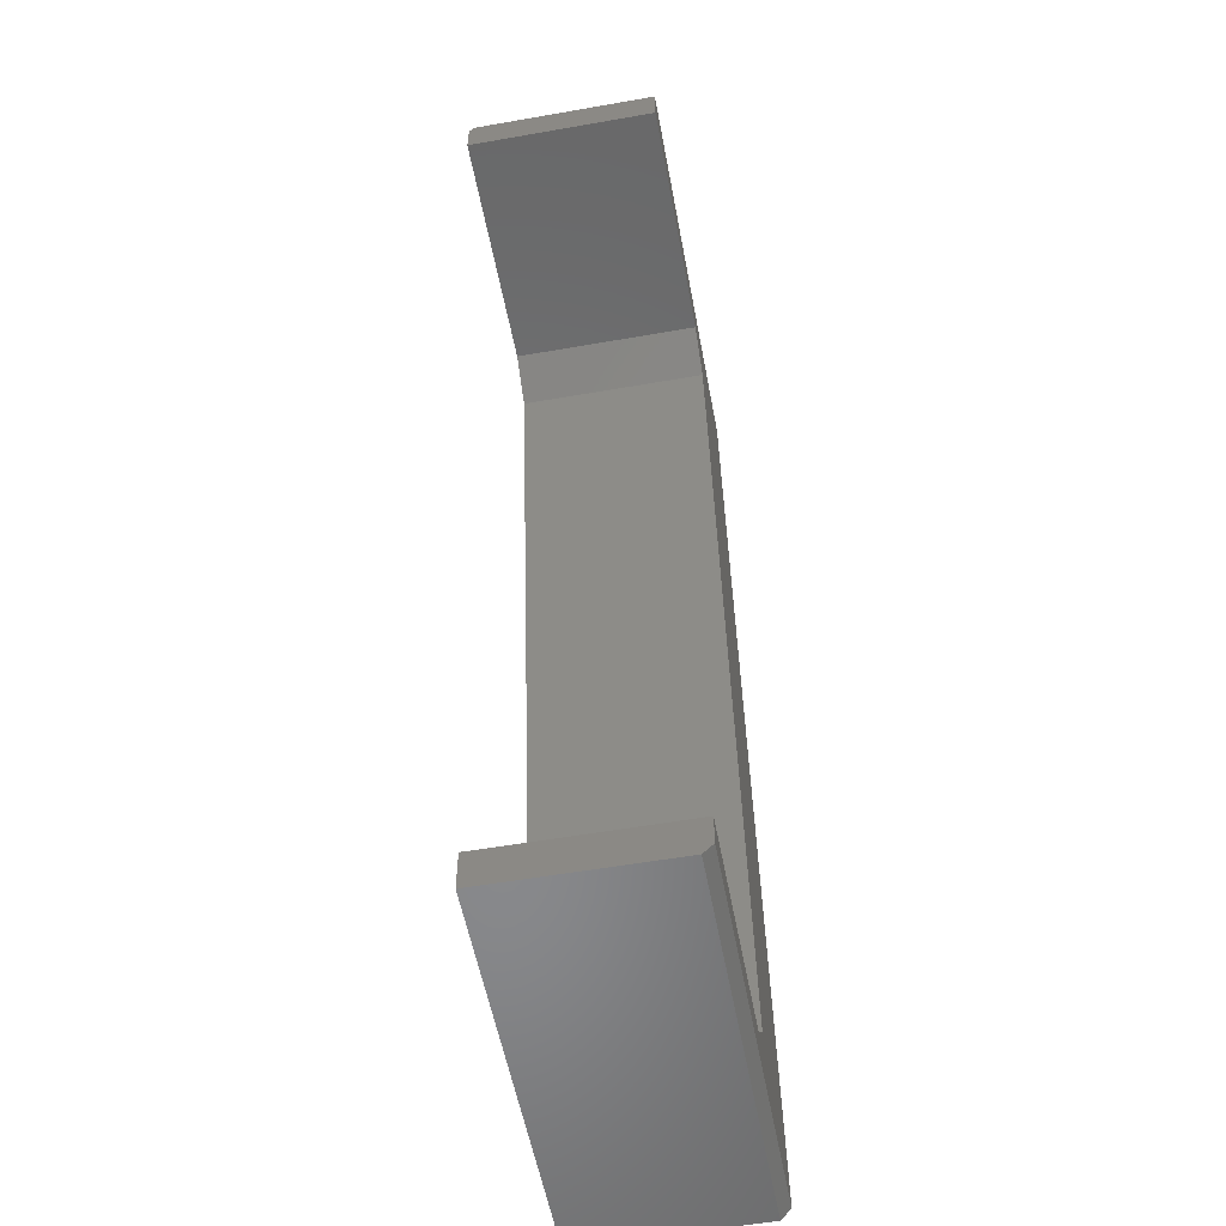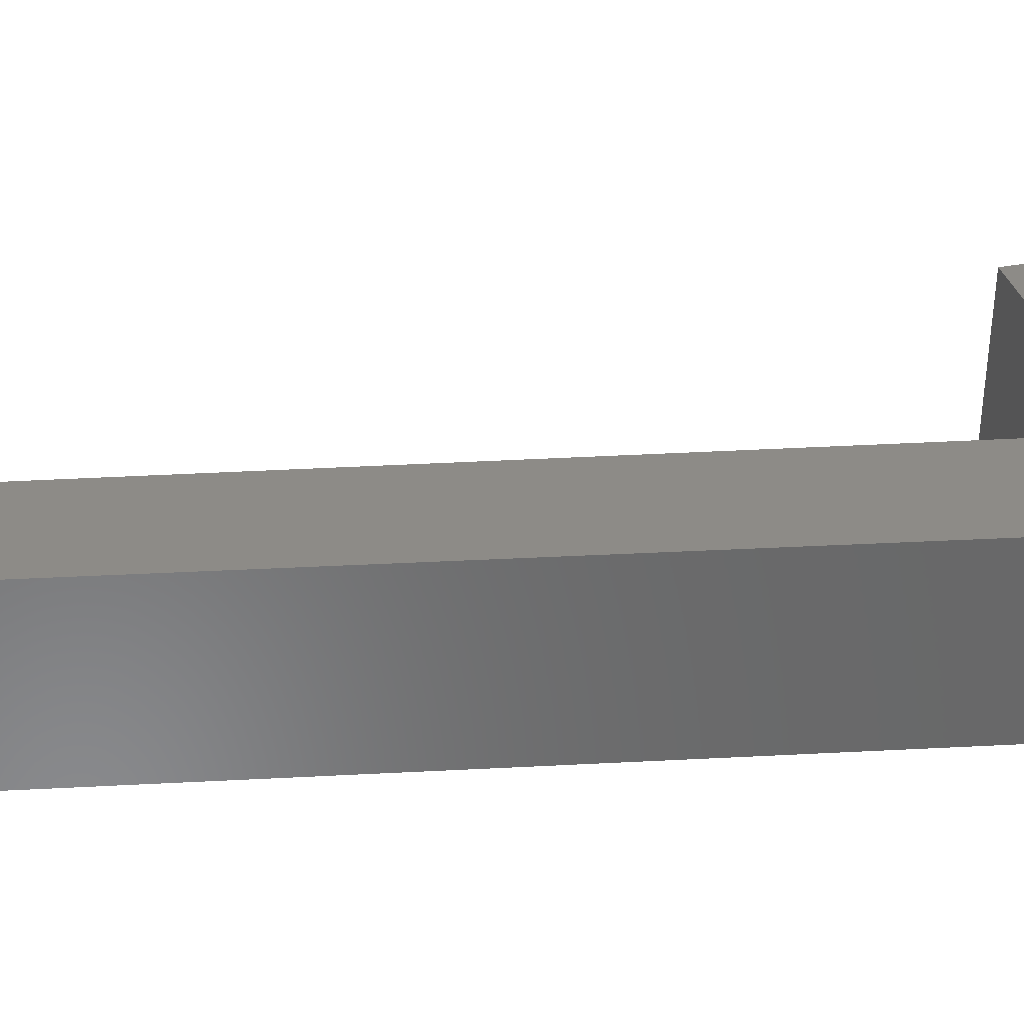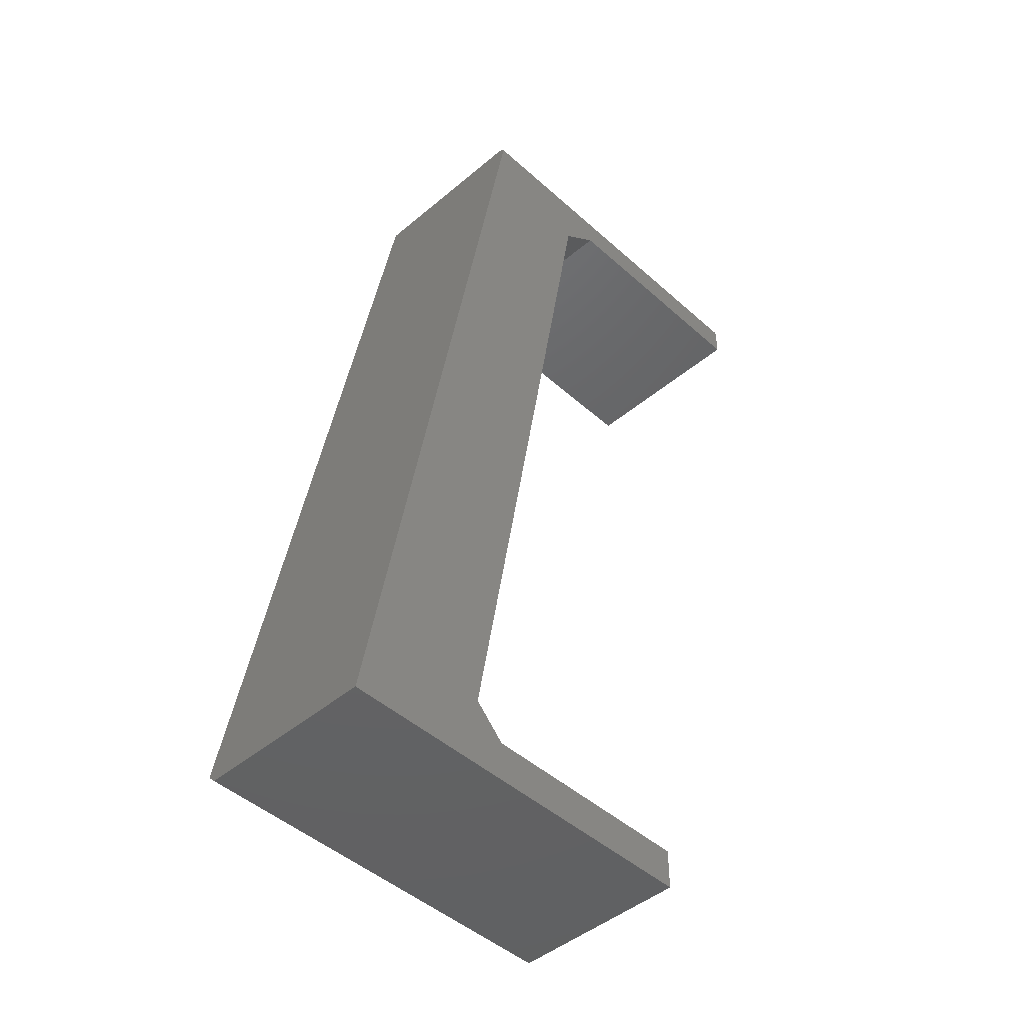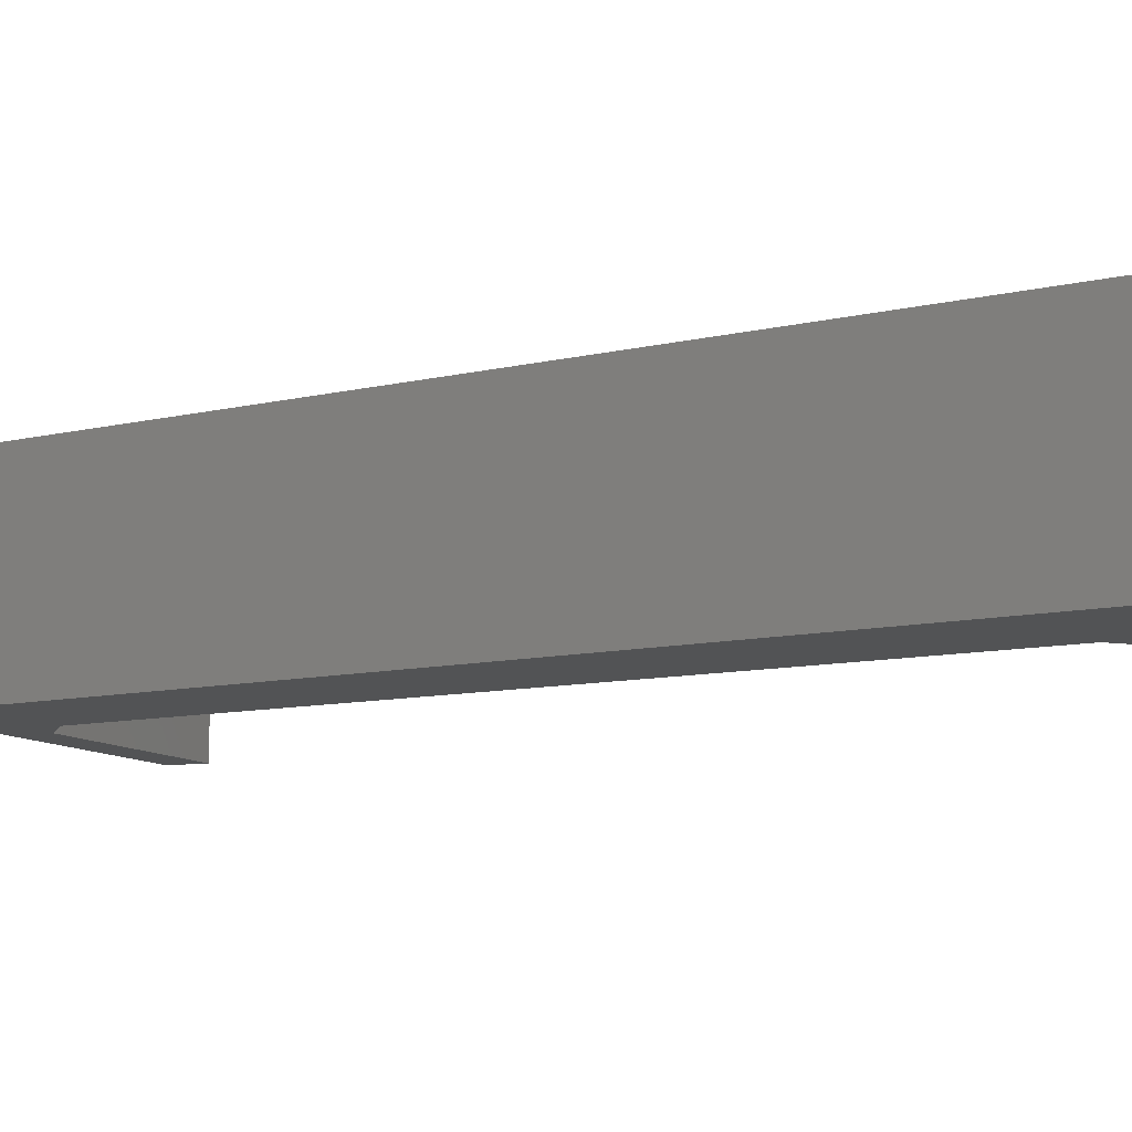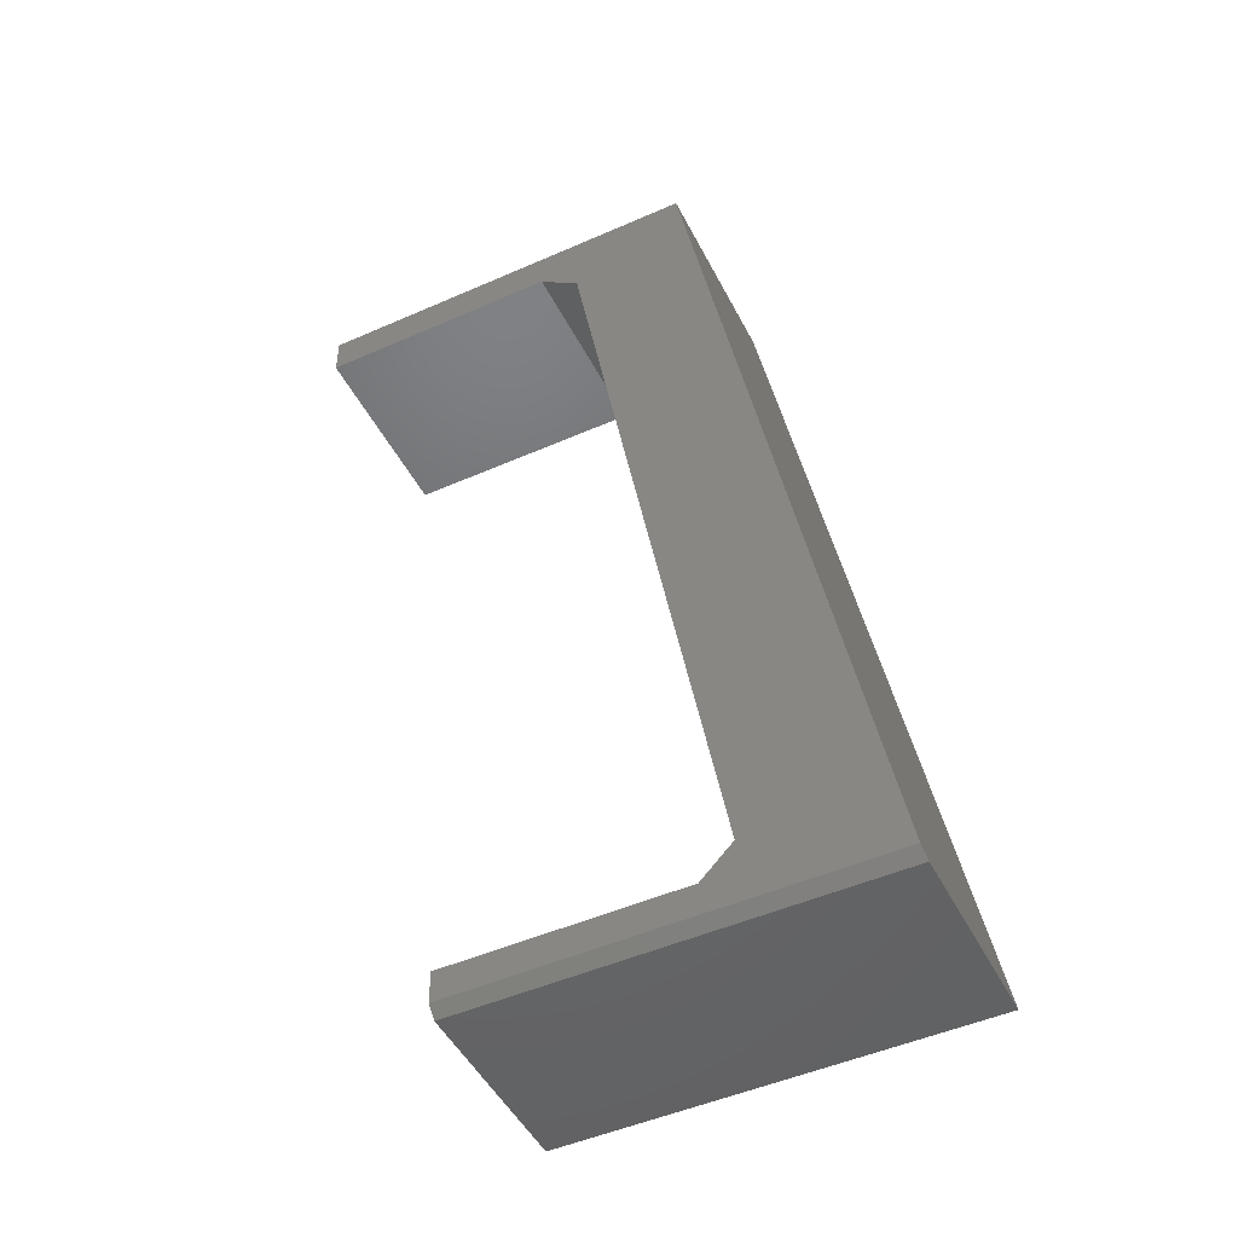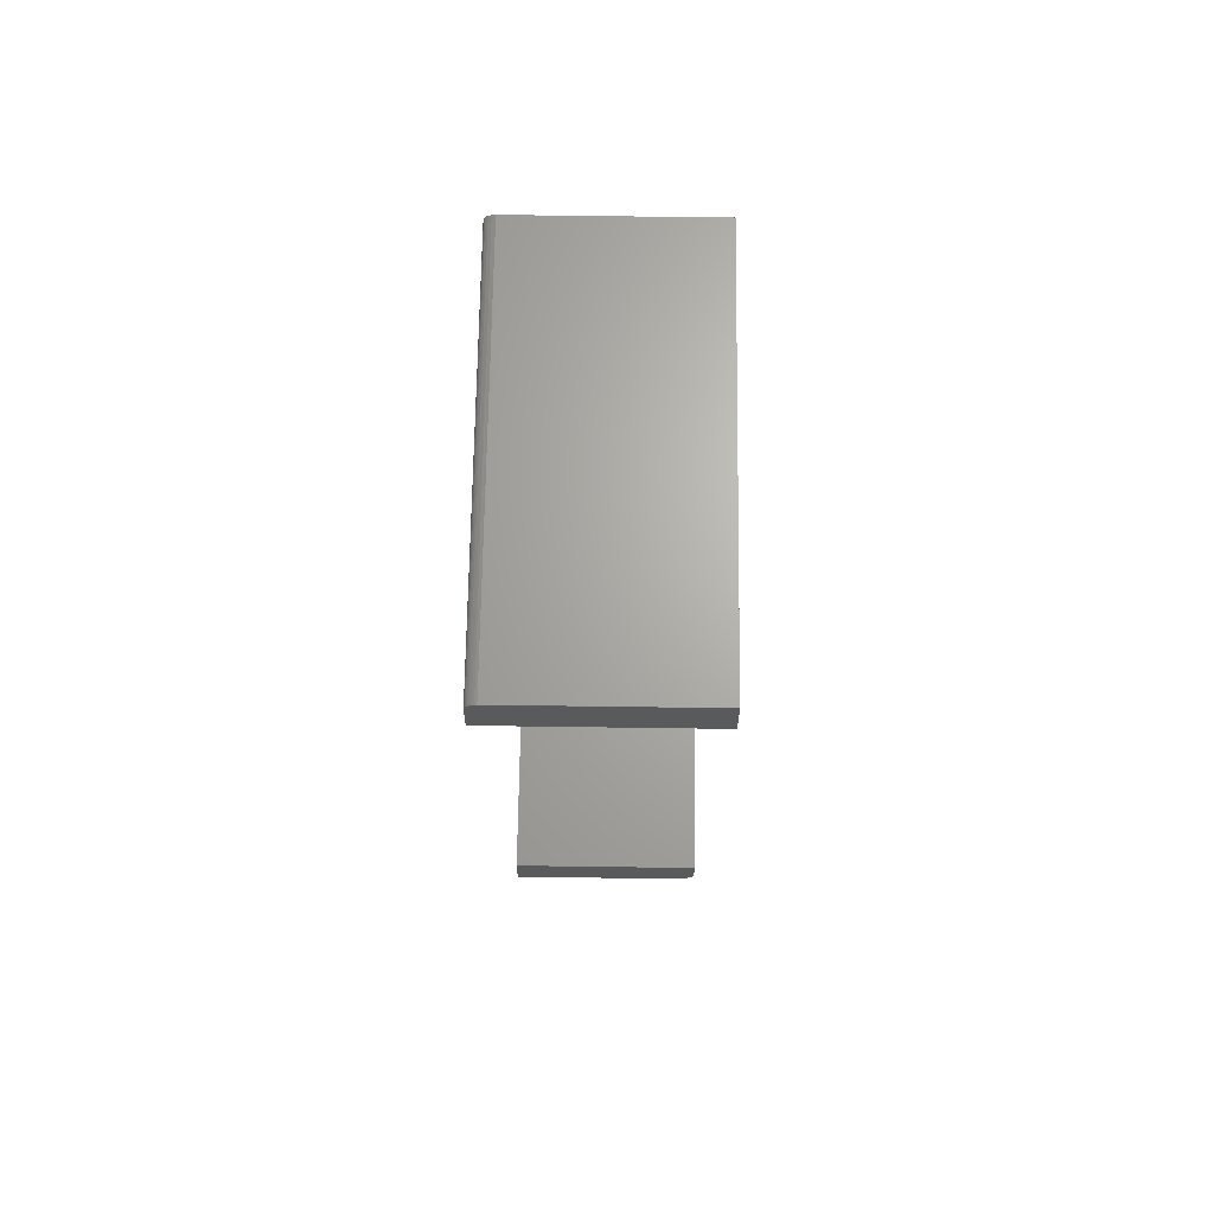
<metadata>
{"format":"stl","ext":"stl","renderer":"f3d","projection":"perspective","resolution":1024,"background":"white","views":[{"elev":-55.1,"azim":100.5,"up":"+Y"},{"elev":34.7,"azim":-104.2,"up":"+Z"},{"elev":-45.6,"azim":-45.9,"up":"+Y"},{"elev":-9.5,"azim":-67.5,"up":"+Z"},{"elev":-48.3,"azim":-153.7,"up":"+Y"},{"elev":66.5,"azim":90.8,"up":"+Y"}]}
</metadata>
<code>
# stl→obj: 43 verts, 82 faces
v 0.4421 0.7477 0.1461
v 0.4421 0.7487 0.145
v 0.1339 0.7485 0.1452
v 0.1336 0.7468 0.147
v 0.4421 0.7465 0.1471
v 0.1332 0.7446 0.1481
v 0.4421 0.7452 0.1478
v 0.1341 0.7496 0.143
v 0.4421 0.7494 0.1436
v 0.4421 0.7498 0.1421
v 0.4421 0.75 0.1406
v 0.2526 0.75 0.1406
v 0.2211 0.75 0.1406
v 0.1342 0.75 0.1406
v 0.1328 0.7422 0.1484
v 0.4421 0.7422 0.1484
v 0.4421 0.7437 0.1483
v 0 0 0.1484
v 0.001398 0.007812 0
v 0 0 0.007812
v 0.1342 0.75 0
v 0.1105 0 0.1484
v 0.1342 0 0.1484
v 0.3079 0.03158 0.1484
v 0.2526 0.7184 0.1484
v 0.4421 0.7184 0.1484
v 0.3079 0 0.1484
v 0.1342 0.03158 0.1484
v 0.1105 0.05526 0.1484
v 0.2211 0.6947 0.1484
v 0.2211 0.75 0
v 0.2526 0.75 0
v 0.4421 0.75 0
v 0.4421 0.7184 0
v 0.1105 0 0.007812
v 0.3079 0.007812 0
v 0.3079 0 0.007812
v 0.1342 0 0.007812
v 0.2211 0.6947 0
v 0.1105 0.05526 0
v 0.1342 0.03158 0
v 0.3079 0.03158 0
v 0.2526 0.7184 0
f 1 2 3
f 3 4 1
f 1 4 5
f 5 4 6
f 5 6 7
f 8 3 2
f 8 2 9
f 8 9 10
f 8 10 11
f 8 11 12
f 8 12 13
f 8 13 14
f 15 16 6
f 6 16 17
f 6 17 7
f 18 19 20
f 14 3 8
f 21 19 18
f 21 18 15
f 21 15 6
f 21 6 4
f 21 4 3
f 21 3 14
f 22 23 24
f 16 25 26
f 24 23 27
f 18 22 24
f 18 24 28
f 18 28 29
f 18 29 30
f 15 18 30
f 15 30 25
f 15 25 16
f 13 31 14
f 14 31 21
f 12 32 13
f 13 32 31
f 11 33 12
f 12 33 32
f 11 34 33
f 10 9 2
f 10 2 1
f 10 1 5
f 10 5 7
f 10 7 17
f 10 17 16
f 26 34 11
f 26 11 10
f 26 10 16
f 19 35 20
f 36 37 38
f 36 38 35
f 36 35 19
f 19 39 40
f 19 40 41
f 19 41 42
f 19 42 36
f 31 19 21
f 19 31 39
f 39 31 32
f 39 32 43
f 43 32 33
f 43 33 34
f 24 27 42
f 42 27 37
f 42 37 36
f 23 38 27
f 27 38 37
f 22 35 23
f 23 35 38
f 18 20 22
f 22 20 35
f 25 43 26
f 26 43 34
f 39 43 30
f 30 43 25
f 29 40 30
f 30 40 39
f 41 40 28
f 28 40 29
f 24 42 28
f 28 42 41

</code>
